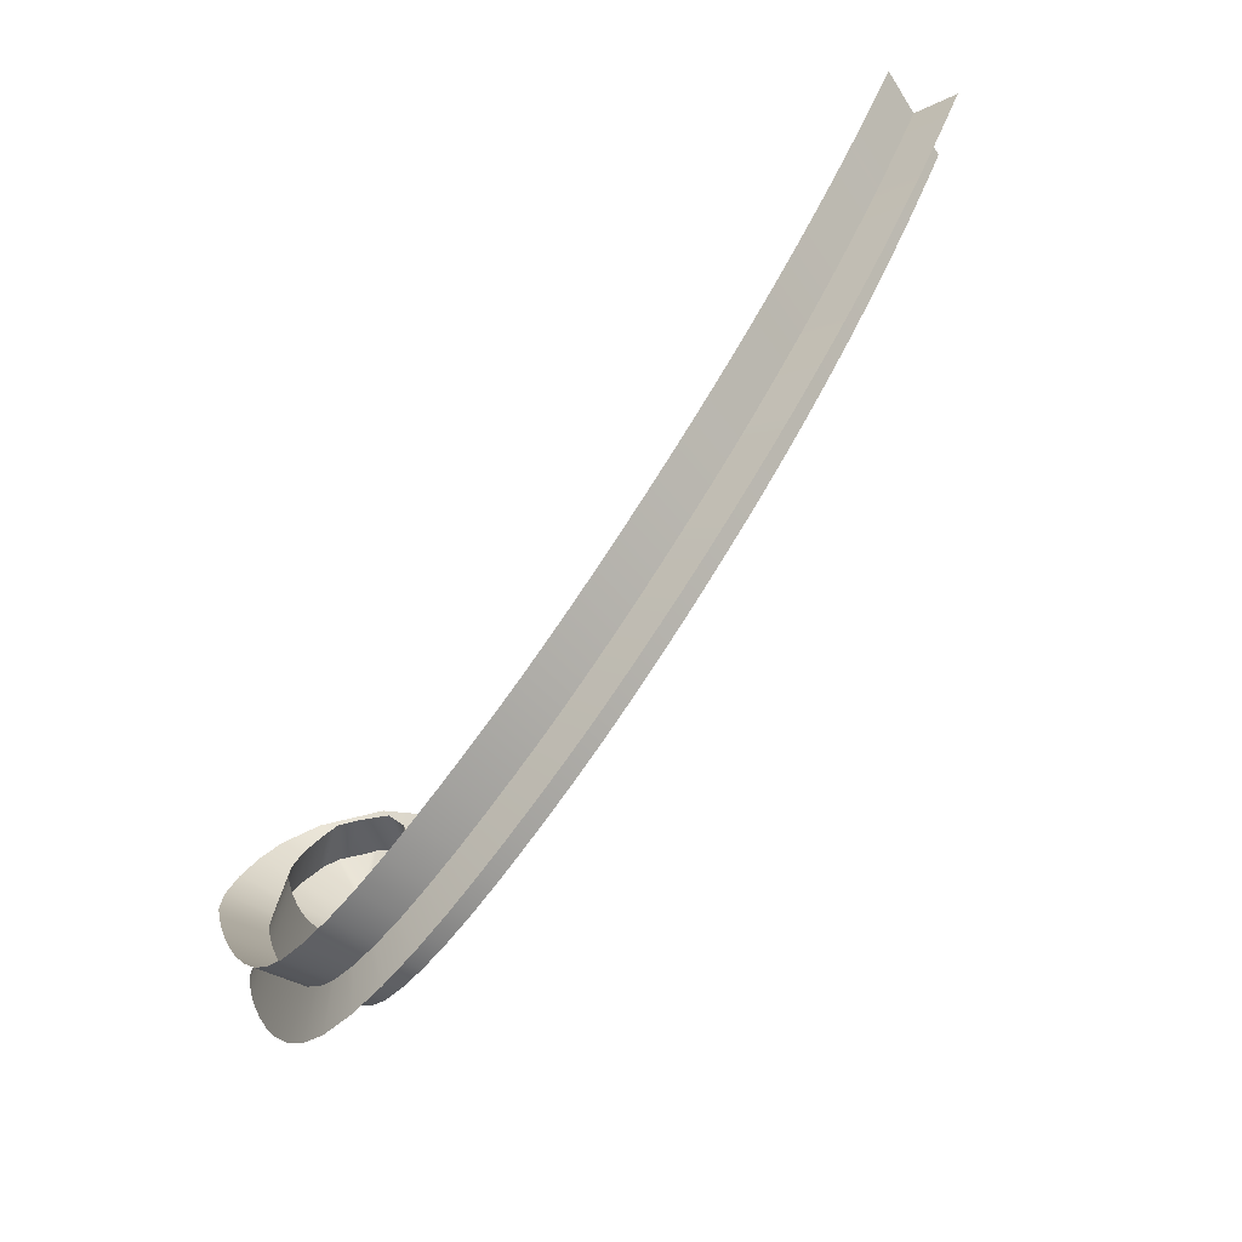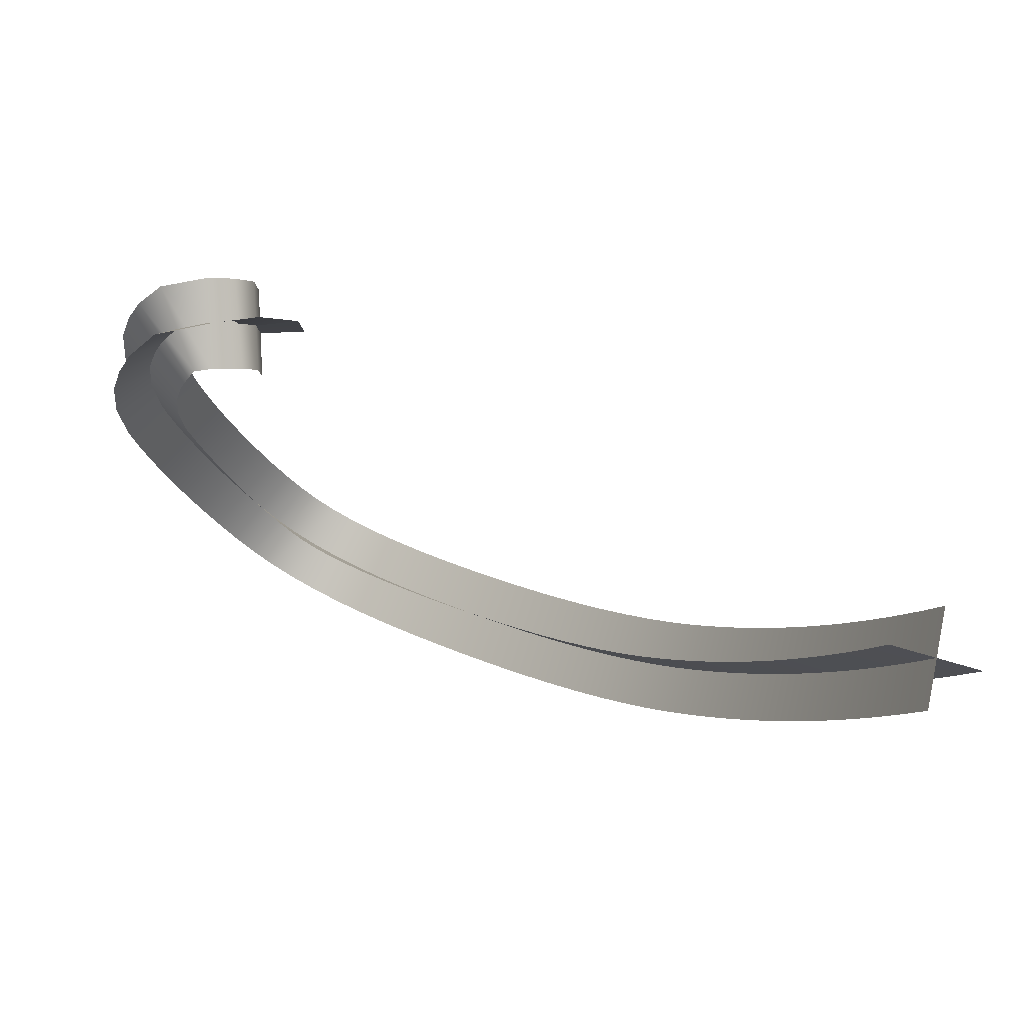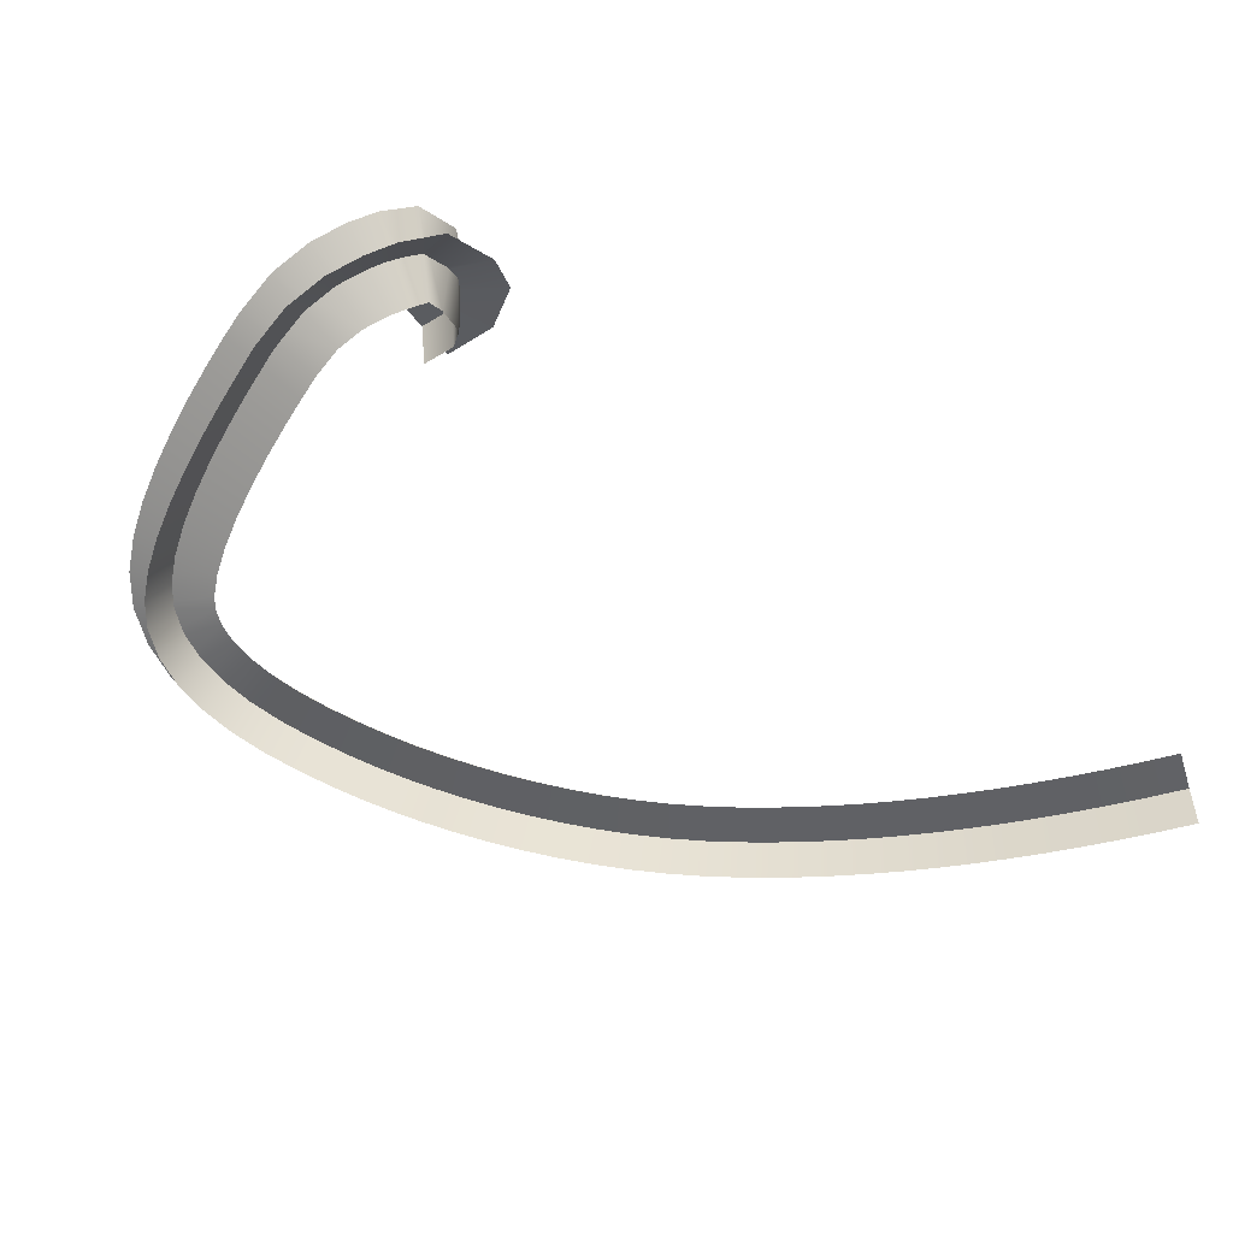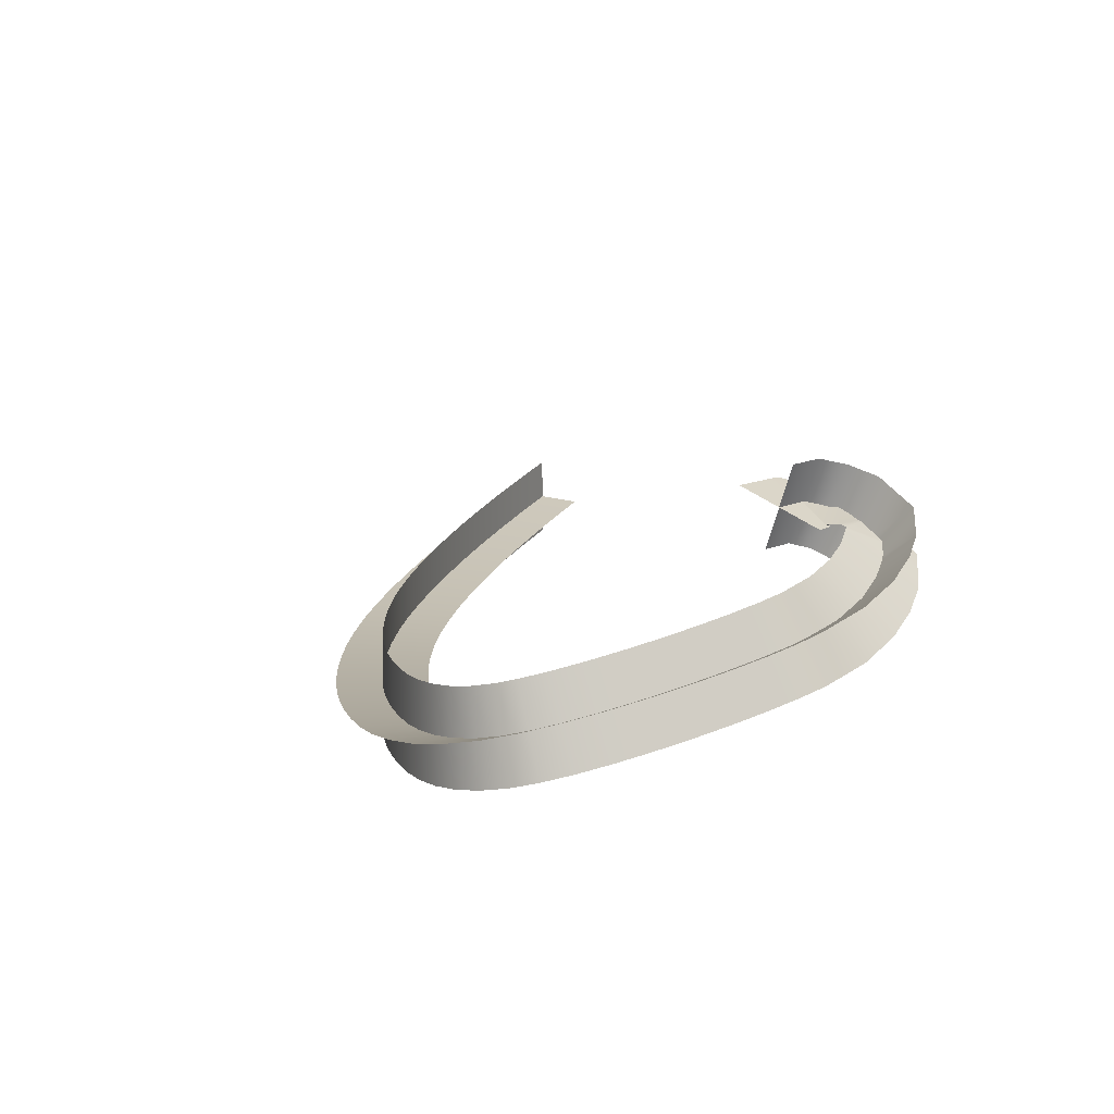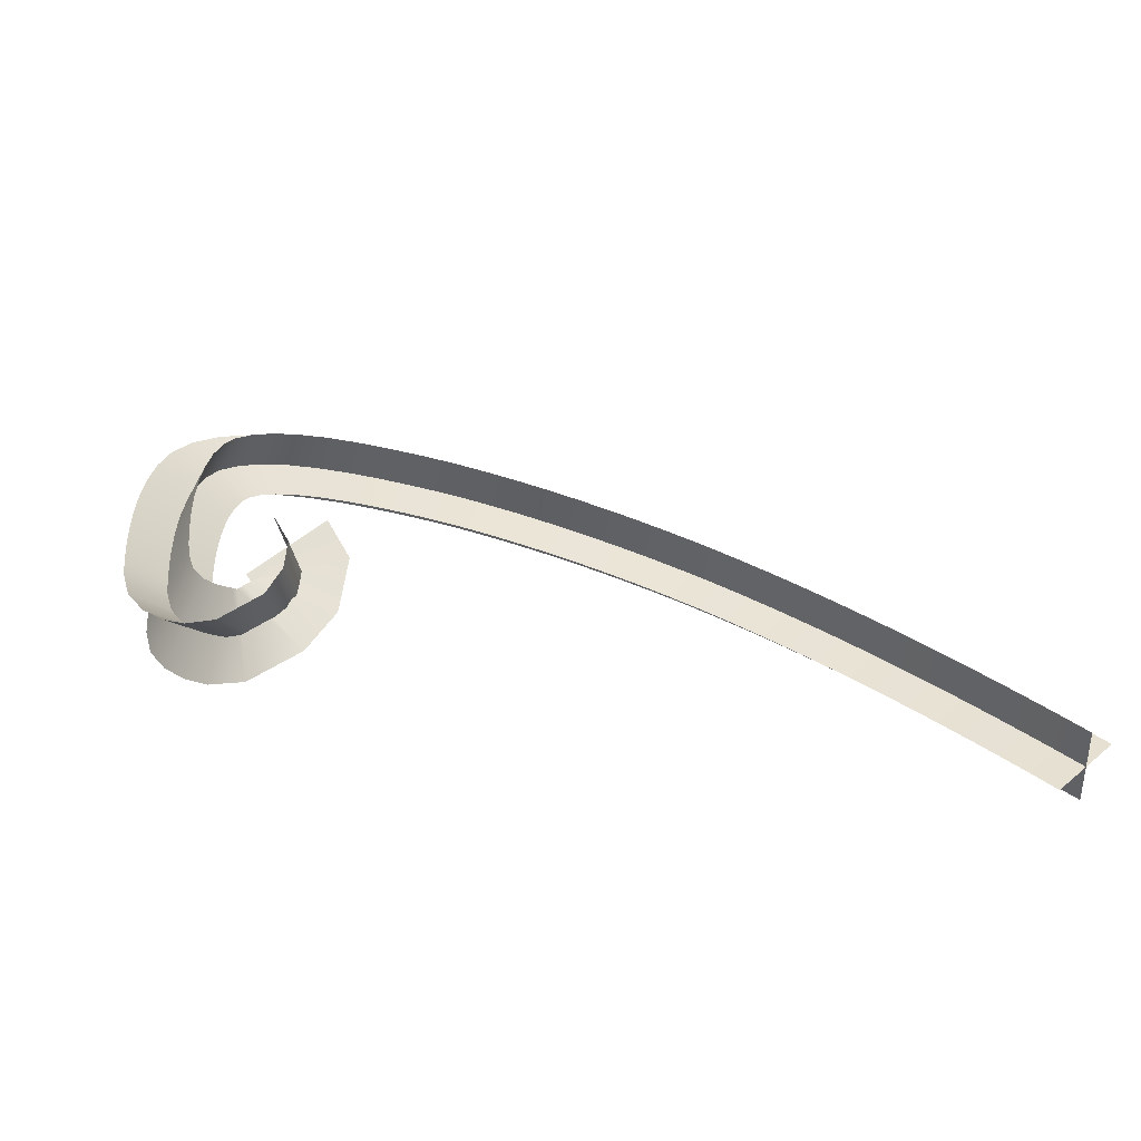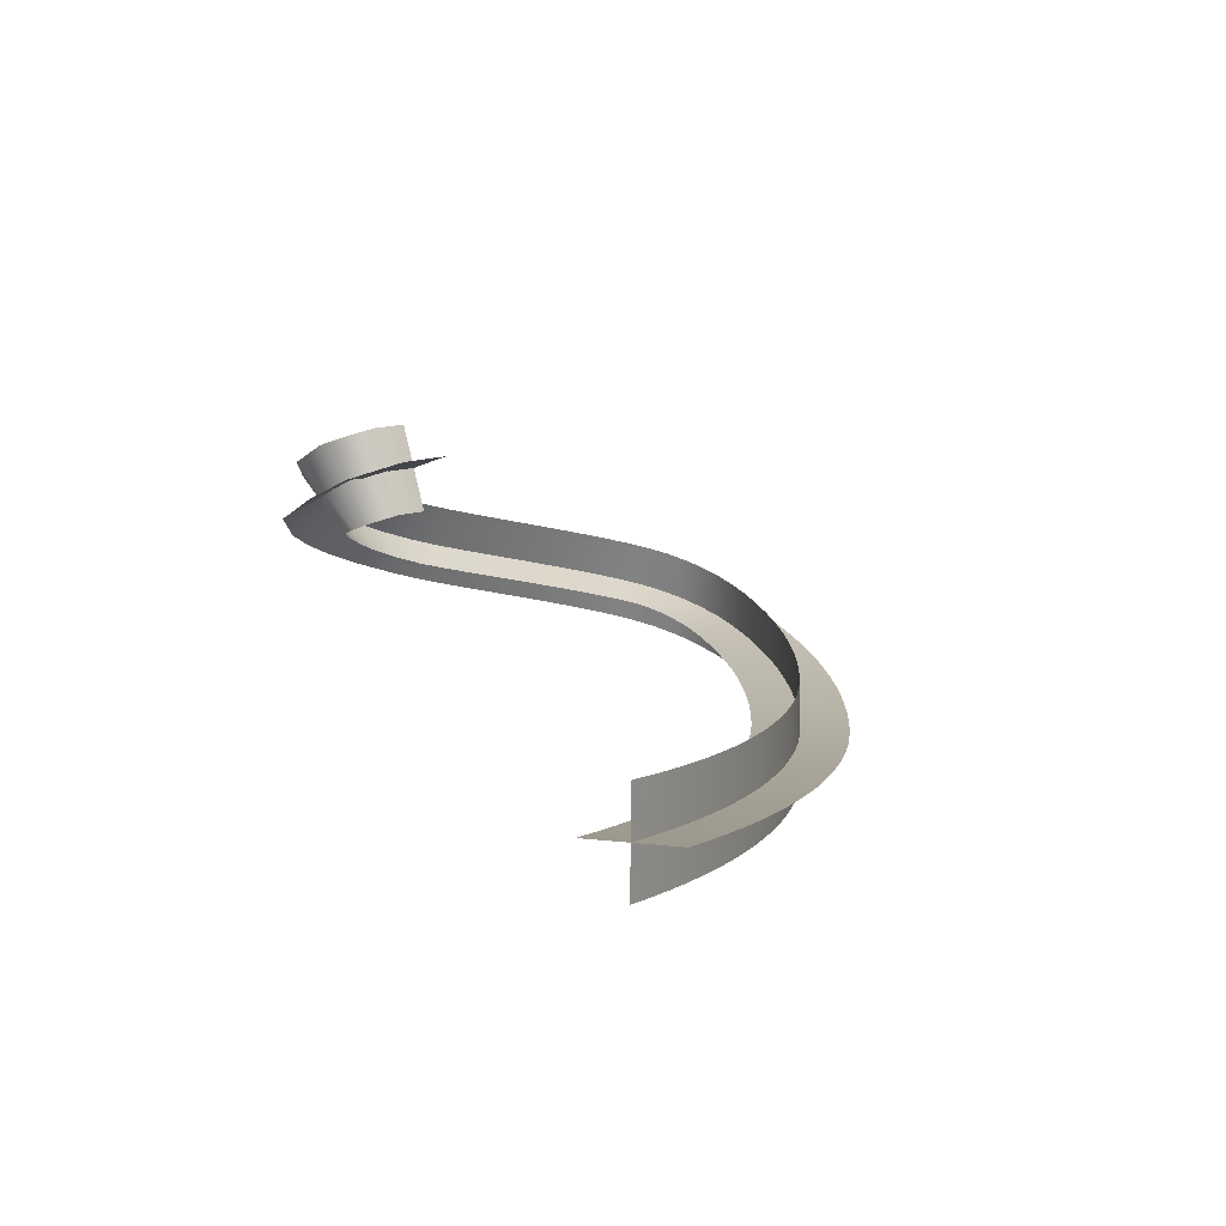
<metadata>
{"format":"obj","ext":"obj","renderer":"f3d","projection":"perspective","resolution":1024,"background":"white","views":[{"elev":-61.1,"azim":-147.9,"up":"+Y"},{"elev":77.2,"azim":-168.4,"up":"+Y"},{"elev":-50.2,"azim":127.1,"up":"+Z"},{"elev":22.0,"azim":45.4,"up":"+Z"},{"elev":39.1,"azim":153.4,"up":"+Z"},{"elev":3.8,"azim":-134.0,"up":"+Z"}]}
</metadata>
<code>
g Plane015
v -1.824 0.8368 -0.002732
v -1.633 0.9052 -0.001781
v -1.606 0.8318 -0.002592
v -1.797 0.7607 -0.003573
v -1.579 0.76 -0.002928
v -1.768 0.686 -0.003923
v -1.551 0.6901 -0.002787
v -1.739 0.613 -0.003775
v -1.522 0.6221 -0.002169
v -1.709 0.5419 -0.003129
v -1.493 0.556 -0.001077
v -1.679 0.4725 -0.001983
v -1.463 0.4917 0.0004888
v -1.647 0.4048 -0.0003359
v -1.433 0.4293 0.002526
v -1.616 0.339 0.001814
v -1.403 0.3688 0.005034
v -1.583 0.2749 0.004469
v -1.371 0.3101 0.00801
v -1.55 0.2127 0.00763
v -1.34 0.2534 0.01145
v -1.516 0.1521 0.0113
v -1.307 0.1985 0.01536
v -1.481 0.09342 0.01548
v -1.274 0.1455 0.01973
v -1.446 0.03647 0.02017
v -1.241 0.0943 0.02456
v -1.41 -0.01869 0.02538
v -1.205 0.04184 0.03022
v -1.371 -0.07601 0.03158
v -1.161 -0.0173 0.03793
v -1.322 -0.1417 0.04014
v -1.115 -0.07418 0.0468
v -1.271 -0.2047 0.04995
v -1.068 -0.1286 0.05666
v -1.219 -0.2646 0.06081
v -1.019 -0.1803 0.06734
v -1.166 -0.3215 0.07253
v -0.97 -0.2293 0.07866
v -1.112 -0.3753 0.08494
v -0.9205 -0.2751 0.09043
v -1.057 -0.4257 0.09784
v -0.8713 -0.3177 0.1025
v -1.003 -0.4727 0.1111
v -0.8226 -0.3569 0.1146
v -0.9489 -0.5162 0.1244
v -0.7751 -0.3925 0.1267
v -0.8958 -0.556 0.1378
v -0.7292 -0.4243 0.1384
v -0.8438 -0.592 0.1509
v -0.6763 -0.4578 0.152
v -0.7843 -0.6297 0.166
v -0.612 -0.4949 0.1687
v -0.7118 -0.6714 0.1848
v -0.5496 -0.5261 0.1853
v -0.6378 -0.7084 0.2046
v -0.4906 -0.5498 0.2015
v -0.5624 -0.7387 0.2253
v -0.4368 -0.5648 0.2169
v -0.4855 -0.76 0.2471
v -0.39 -0.5705 0.2308
v -0.4071 -0.7694 0.2703
v -0.3513 -0.5674 0.2428
v -0.3277 -0.7626 0.295
v -0.3195 -0.5563 0.2534
v -0.2502 -0.7354 0.3205
v -0.2968 -0.5395 0.2613
v -0.186 -0.6895 0.3428
v -0.2655 -0.5044 0.2726
v -0.1337 -0.6311 0.3617
v -0.2308 -0.4537 0.2855
v -0.08775 -0.5641 0.379
v -0.1959 -0.3921 0.2991
v -0.04636 -0.4909 0.3954
v -0.1624 -0.3241 0.3129
v -0.009014 -0.4145 0.4113
v -0.1316 -0.2539 0.3266
v 0.02414 -0.3382 0.4267
v -0.1043 -0.1855 0.3397
v 0.05266 -0.2652 0.4417
v -0.0812 -0.1225 0.3522
v 0.07594 -0.1993 0.4562
v -0.06263 -0.0686 0.3635
v 0.0931 -0.1442 0.4704
v -0.04855 -0.001933 0.3811
v 0.1126 -0.04708 0.4968
v -0.05074 0.05884 0.3982
v 0.109 0.04731 0.5237
v -0.06435 0.111 0.414
v 0.0882 0.124 0.548
v -0.08405 0.1554 0.4289
v 0.06078 0.1797 0.5697
v -0.09935 0.1823 0.4393
v 0.01058 0.2343 0.6024
v -0.1361 0.185 0.4514
v -0.0901 0.2455 0.6401
v -0.2009 0.1735 0.4691
v -0.1446 0.2115 0.6609
v -0.2299 0.1331 0.4839
v -0.178 0.1578 0.679
v -0.2295 0.05759 0.4913
v -0.1779 0.07368 0.6874
v -1.728 0.8696 0.09946
v -1.728 0.8724 -0.104
v -1.701 0.7971 -0.1048
v -1.701 0.7954 0.09864
v -1.673 0.7233 -0.1052
v -1.674 0.7227 0.0983
v -1.644 0.6513 -0.105
v -1.645 0.6519 0.09845
v -1.615 0.5811 -0.1044
v -1.616 0.5829 0.09907
v -1.585 0.5127 -0.1032
v -1.587 0.5157 0.1002
v -1.554 0.4461 -0.1016
v -1.557 0.4505 0.1018
v -1.523 0.3813 -0.0995
v -1.526 0.387 0.1038
v -1.491 0.3183 -0.09689
v -1.495 0.3254 0.1064
v -1.458 0.2571 -0.09379
v -1.463 0.2657 0.1094
v -1.425 0.1978 -0.09019
v -1.431 0.2078 0.1129
v -1.391 0.1402 -0.08609
v -1.398 0.1517 0.1169
v -1.357 0.08446 -0.0815
v -1.364 0.09747 0.1214
v -1.321 0.03052 -0.07641
v -1.33 0.04509 0.1263
v -1.283 -0.02537 -0.07036
v -1.293 -0.008799 0.1322
v -1.235 -0.08925 -0.06204
v -1.248 -0.0698 0.1401
v -1.186 -0.1504 -0.0525
v -1.2 -0.1284 0.1493
v -1.135 -0.2087 -0.04194
v -1.152 -0.1845 0.1594
v -1.083 -0.2641 -0.03053
v -1.102 -0.2378 0.1704
v -1.031 -0.3163 -0.01846
v -1.051 -0.2882 0.1821
v -0.978 -0.3652 -0.005923
v -0.9997 -0.3356 0.1942
v -0.9253 -0.4107 0.006909
v -0.9487 -0.3798 0.2066
v -0.8733 -0.4526 0.01985
v -0.8983 -0.4205 0.2192
v -0.8222 -0.4908 0.03271
v -0.8487 -0.4577 0.2317
v -0.7725 -0.5251 0.04532
v -0.8005 -0.4912 0.244
v -0.7154 -0.5612 0.05987
v -0.7452 -0.5263 0.2581
v -0.6457 -0.6013 0.07798
v -0.6781 -0.565 0.2755
v -0.5758 -0.6363 0.09665
v -0.6116 -0.5982 0.2933
v -0.5061 -0.6643 0.1158
v -0.5469 -0.6243 0.3111
v -0.4374 -0.6834 0.1353
v -0.4849 -0.6415 0.3287
v -0.3702 -0.6914 0.1552
v -0.4269 -0.6485 0.3459
v -0.3053 -0.6858 0.1754
v -0.3737 -0.6442 0.3624
v -0.2441 -0.6643 0.1956
v -0.3256 -0.6274 0.3783
v -0.1957 -0.6295 0.2124
v -0.287 -0.5995 0.3917
v -0.1513 -0.5799 0.2284
v -0.2479 -0.5556 0.4058
v -0.1094 -0.5188 0.2442
v -0.2092 -0.4989 0.4203
v -0.07005 -0.4496 0.2597
v -0.1722 -0.4334 0.4349
v -0.03366 -0.3758 0.275
v -0.1378 -0.3628 0.4493
v -0.0006715 -0.3009 0.29
v -0.1068 -0.2912 0.4633
v 0.02844 -0.2284 0.3047
v -0.08012 -0.2223 0.4767
v 0.05329 -0.1615 0.3192
v -0.05855 -0.1603 0.4892
v 0.07378 -0.1033 0.3338
v -0.04332 -0.1095 0.5001
v 0.09359 -0.007854 0.3597
v -0.02958 -0.04116 0.5182
v 0.09023 0.08493 0.3861
v -0.03196 0.02122 0.5358
v 0.06981 0.1628 0.4107
v -0.04596 0.07212 0.5513
v 0.04196 0.2246 0.4344
v -0.06524 0.1105 0.5643
v -0.01661 0.2946 0.4746
v -0.07216 0.1221 0.567
v -0.1388 0.3106 0.5214
v -0.0874 0.1198 0.5701
v -0.2287 0.2775 0.5645
v -0.1168 0.1075 0.5655
v -0.2994 0.1729 0.6034
v -0.1085 0.118 0.5595
v -0.3008 0.05128 0.6161
v -0.1066 0.07998 0.5626
g Plane015_0
f 3 2 1
f 4 3 1
f 5 3 4
f 6 5 4
f 7 5 6
f 8 7 6
f 9 7 8
f 10 9 8
f 11 9 10
f 12 11 10
f 13 11 12
f 14 13 12
f 15 13 14
f 16 15 14
f 17 15 16
f 18 17 16
f 19 17 18
f 20 19 18
f 21 19 20
f 22 21 20
f 23 21 22
f 24 23 22
f 25 23 24
f 26 25 24
f 27 25 26
f 28 27 26
f 29 27 28
f 30 29 28
f 31 29 30
f 32 31 30
f 33 31 32
f 34 33 32
f 35 33 34
f 36 35 34
f 37 35 36
f 38 37 36
f 39 37 38
f 40 39 38
f 41 39 40
f 42 41 40
f 43 41 42
f 44 43 42
f 45 43 44
f 46 45 44
f 47 45 46
f 48 47 46
f 49 47 48
f 50 49 48
f 51 49 50
f 52 51 50
f 53 51 52
f 54 53 52
f 55 53 54
f 56 55 54
f 57 55 56
f 58 57 56
f 59 57 58
f 60 59 58
f 61 59 60
f 62 61 60
f 63 61 62
f 64 63 62
f 65 63 64
f 66 65 64
f 67 65 66
f 68 67 66
f 69 67 68
f 70 69 68
f 71 69 70
f 72 71 70
f 73 71 72
f 74 73 72
f 75 73 74
f 76 75 74
f 77 75 76
f 78 77 76
f 79 77 78
f 80 79 78
f 81 79 80
f 82 81 80
f 83 81 82
f 84 83 82
f 85 83 84
f 86 85 84
f 87 85 86
f 88 87 86
f 89 87 88
f 90 89 88
f 91 89 90
f 92 91 90
f 93 91 92
f 94 93 92
f 95 93 94
f 96 95 94
f 97 95 96
f 98 97 96
f 99 97 98
f 100 99 98
f 101 99 100
f 102 101 100
f 105 104 103
f 106 105 103
f 107 105 106
f 108 107 106
f 109 107 108
f 110 109 108
f 111 109 110
f 112 111 110
f 113 111 112
f 114 113 112
f 115 113 114
f 116 115 114
f 117 115 116
f 118 117 116
f 119 117 118
f 120 119 118
f 121 119 120
f 122 121 120
f 123 121 122
f 124 123 122
f 125 123 124
f 126 125 124
f 127 125 126
f 128 127 126
f 129 127 128
f 130 129 128
f 131 129 130
f 132 131 130
f 133 131 132
f 134 133 132
f 135 133 134
f 136 135 134
f 137 135 136
f 138 137 136
f 139 137 138
f 140 139 138
f 141 139 140
f 142 141 140
f 143 141 142
f 144 143 142
f 145 143 144
f 146 145 144
f 147 145 146
f 148 147 146
f 149 147 148
f 150 149 148
f 151 149 150
f 152 151 150
f 153 151 152
f 154 153 152
f 155 153 154
f 156 155 154
f 157 155 156
f 158 157 156
f 159 157 158
f 160 159 158
f 161 159 160
f 162 161 160
f 163 161 162
f 164 163 162
f 165 163 164
f 166 165 164
f 167 165 166
f 168 167 166
f 169 167 168
f 170 169 168
f 171 169 170
f 172 171 170
f 173 171 172
f 174 173 172
f 175 173 174
f 176 175 174
f 177 175 176
f 178 177 176
f 179 177 178
f 180 179 178
f 181 179 180
f 182 181 180
f 183 181 182
f 184 183 182
f 185 183 184
f 186 185 184
f 187 185 186
f 188 187 186
f 189 187 188
f 190 189 188
f 191 189 190
f 192 191 190
f 193 191 192
f 194 193 192
f 195 193 194
f 196 195 194
f 197 195 196
f 198 197 196
f 199 197 198
f 200 199 198
f 201 199 200
f 202 201 200
f 203 201 202
f 204 203 202

</code>
